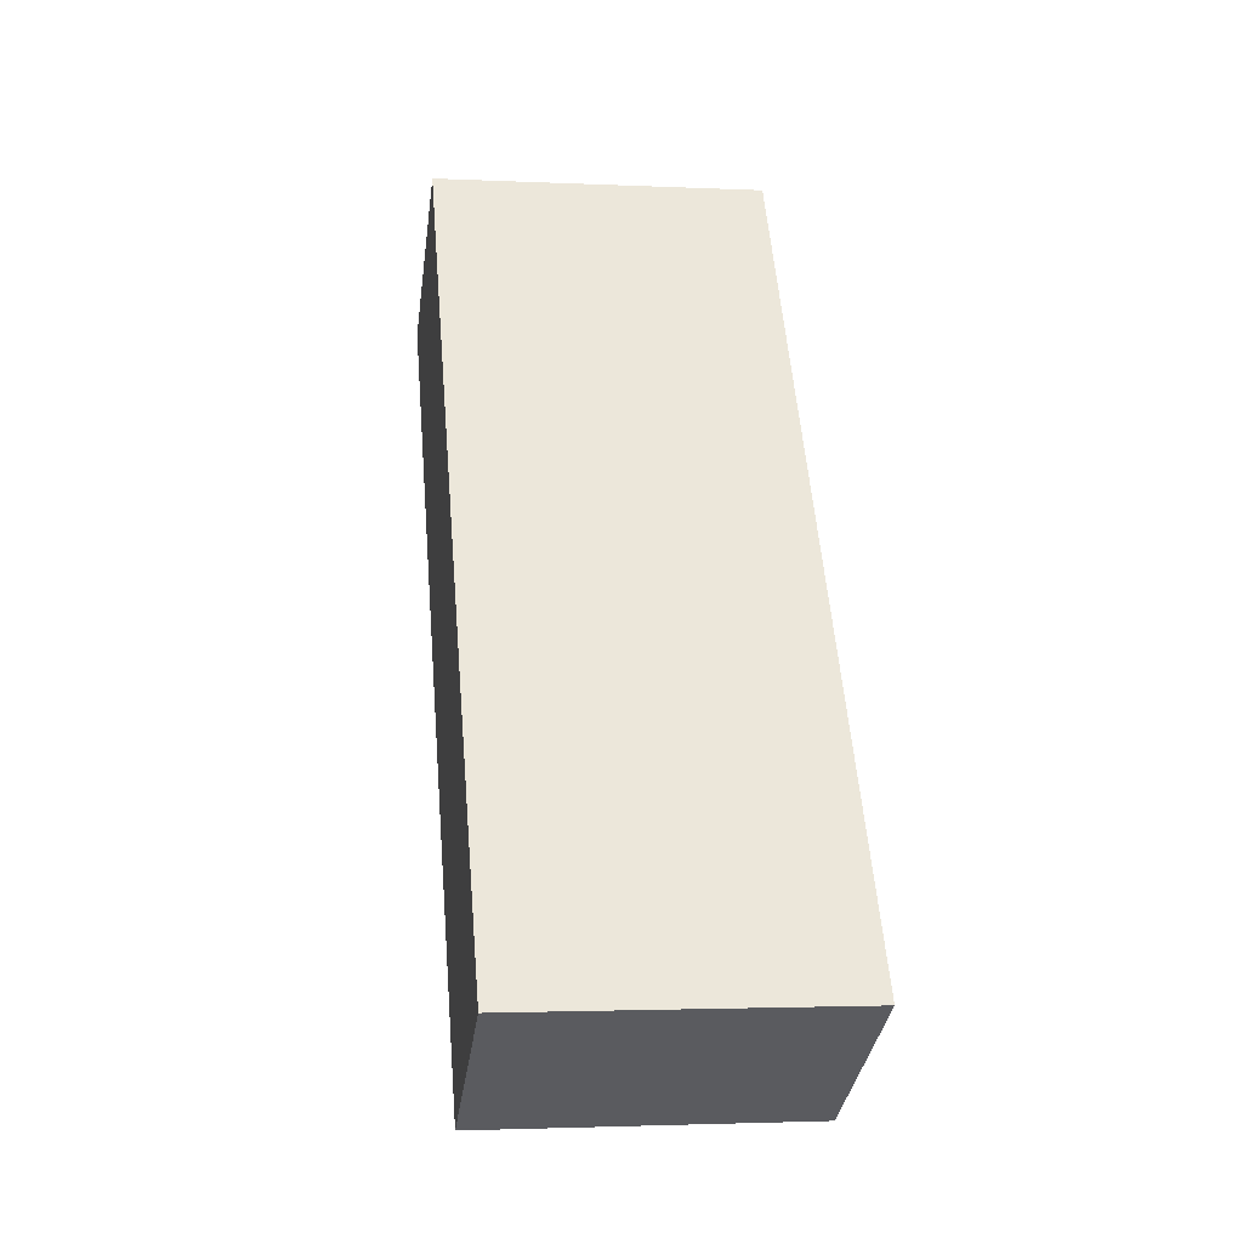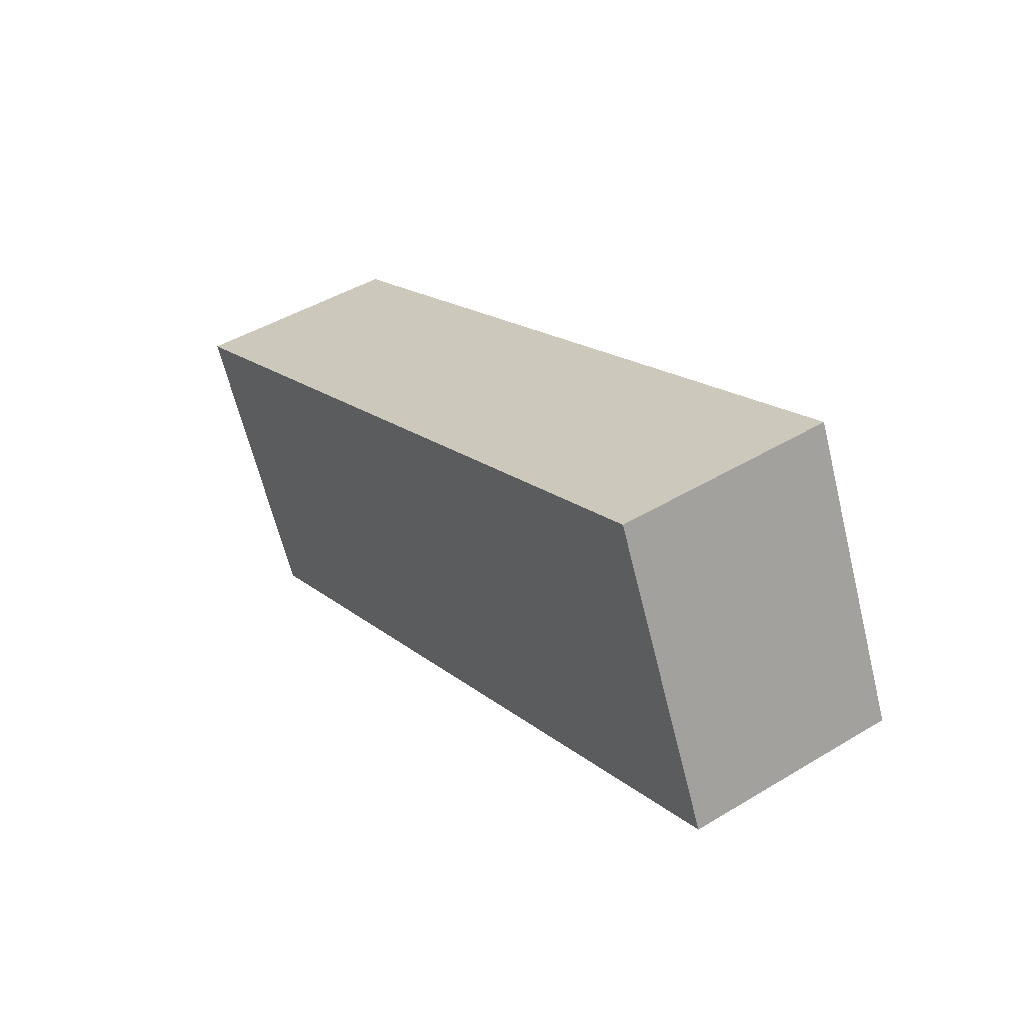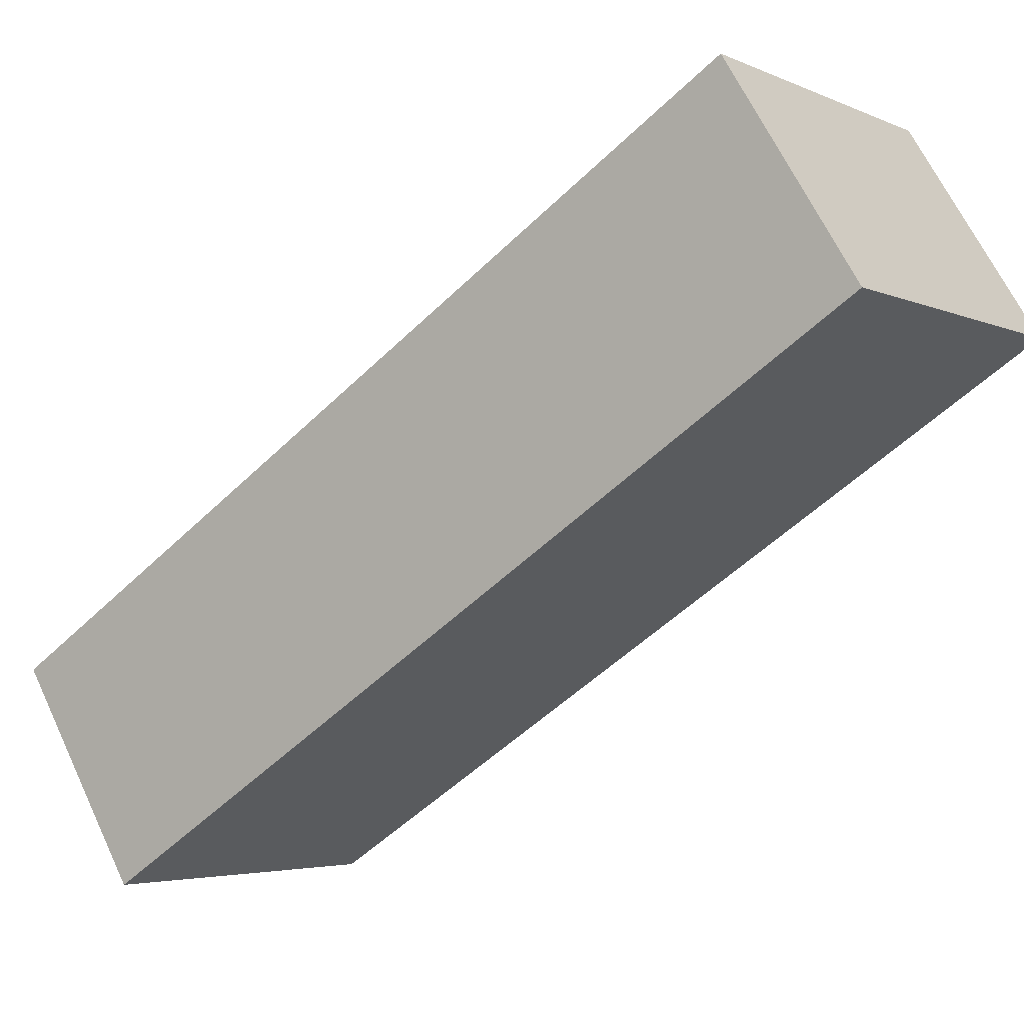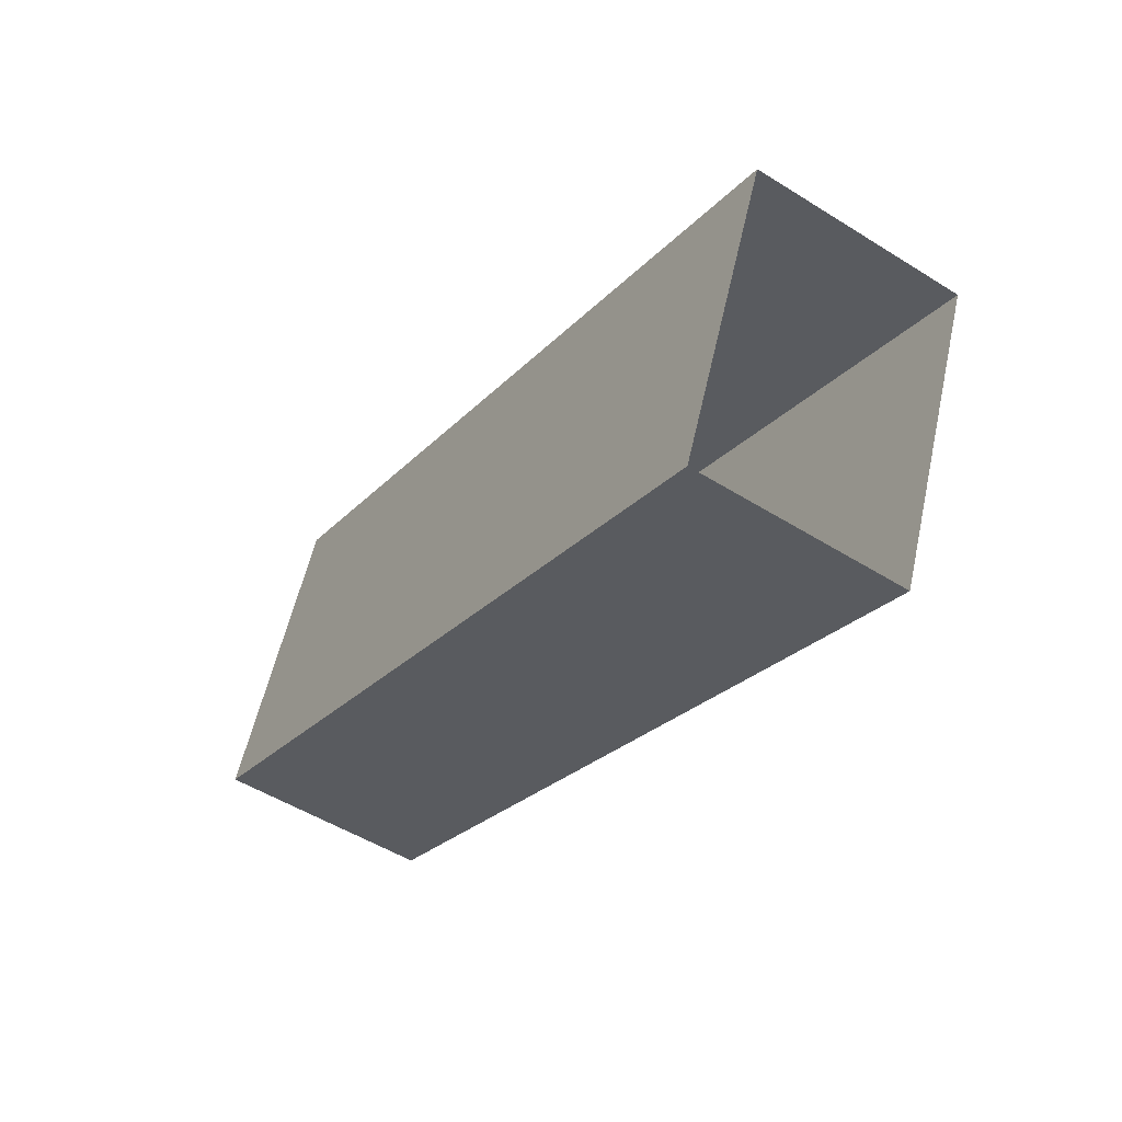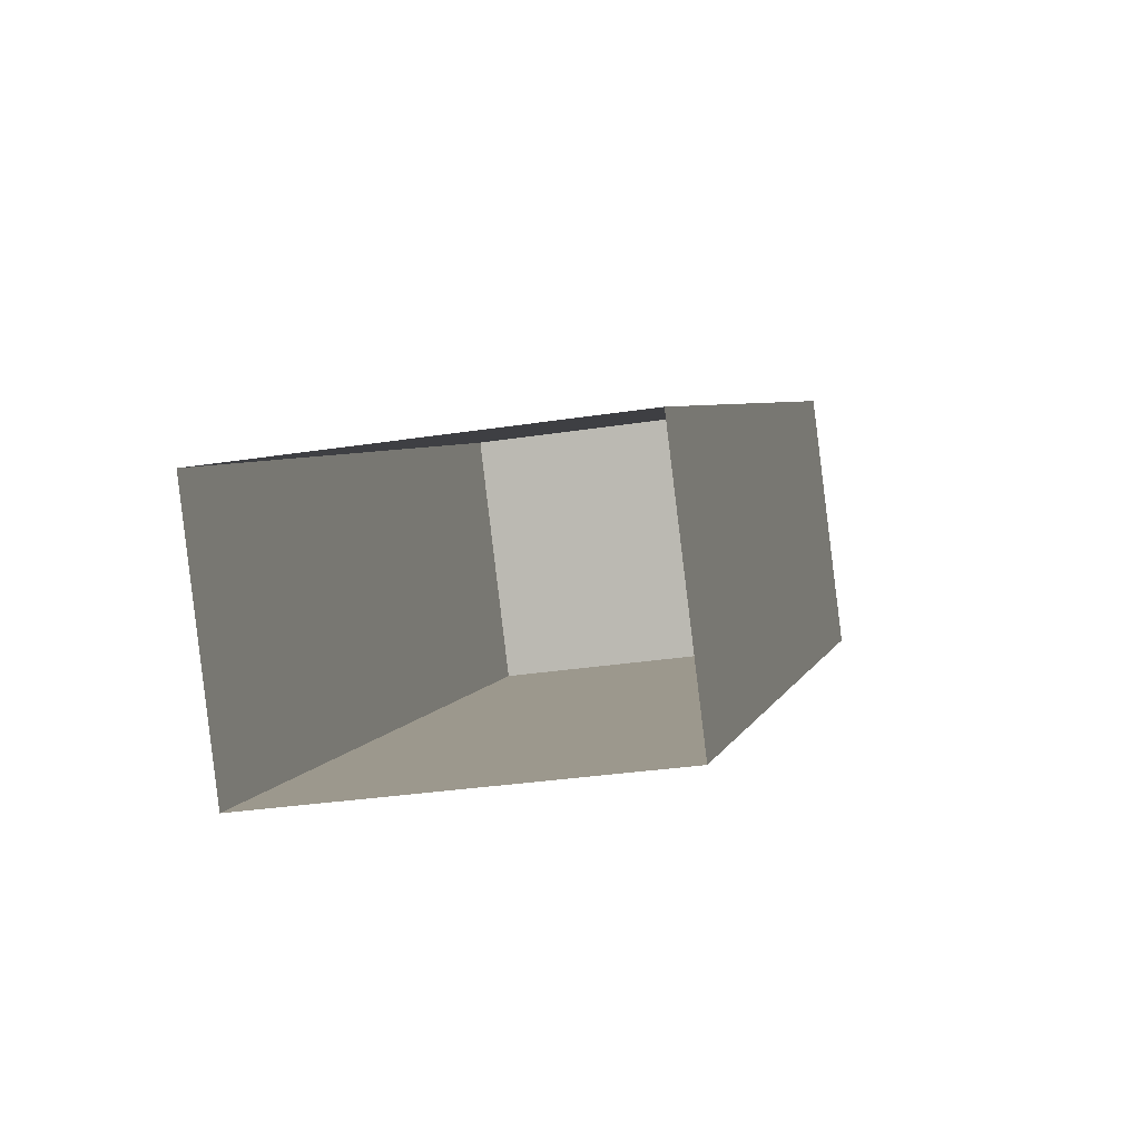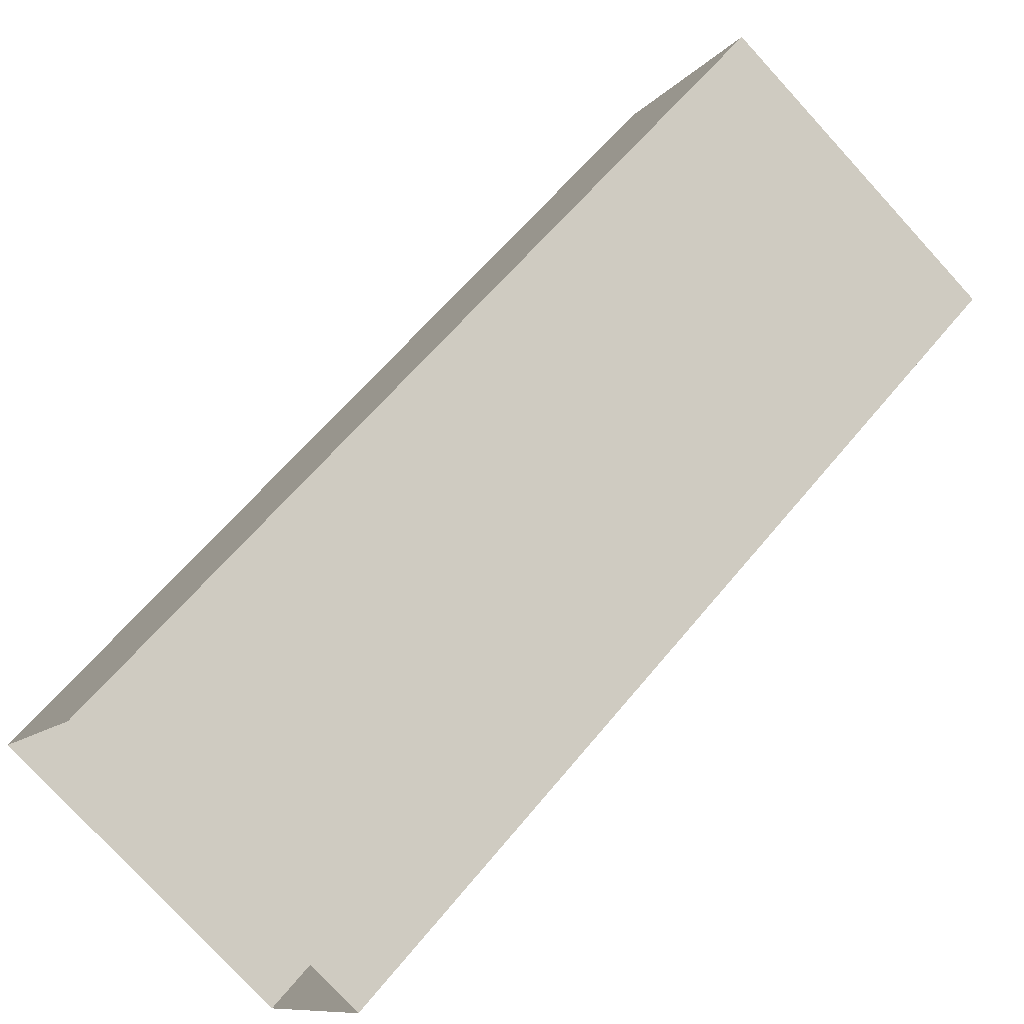
<metadata>
{"format":"obj","ext":"obj","renderer":"f3d","projection":"perspective","resolution":1024,"background":"white","views":[{"elev":-2.6,"azim":171.0,"up":"+Z"},{"elev":-64.8,"azim":103.9,"up":"+Z"},{"elev":-4.1,"azim":125.3,"up":"+Y"},{"elev":57.2,"azim":-77.4,"up":"+Z"},{"elev":-29.3,"azim":13.2,"up":"+Y"},{"elev":-77.7,"azim":132.5,"up":"+Y"}]}
</metadata>
<code>
g Bone_hand_R
v 0.02882 0.03437 3.553e-17
v 0.02882 0 -0.02121
v 0.02882 -0.08374 0.111
v 0.02882 -0.04938 0.1322
v -0.02882 0.03437 3.553e-17
v 0.02882 0.03437 3.553e-17
v 0.02882 -0.04938 0.1322
v -0.02882 -0.04938 0.1322
v -0.02882 0 -0.02121
v -0.02882 0.03437 3.553e-17
v -0.02882 -0.04938 0.1322
v -0.02882 -0.08374 0.111
v 0.02882 0 -0.02121
v -0.02882 0 -0.02121
v -0.02882 -0.08374 0.111
v 0.02882 -0.08374 0.111
v -0.02882 0.03437 3.553e-17
v -0.02882 0 -0.02121
v 0.02882 0 -0.02121
v 0.02882 0.03437 3.553e-17
g Bone_hand_R_0
f 3 2 1
f 4 3 1
f 7 6 5
f 8 7 5
f 11 10 9
f 12 11 9
f 15 14 13
f 16 15 13
f 19 18 17
f 20 19 17

</code>
